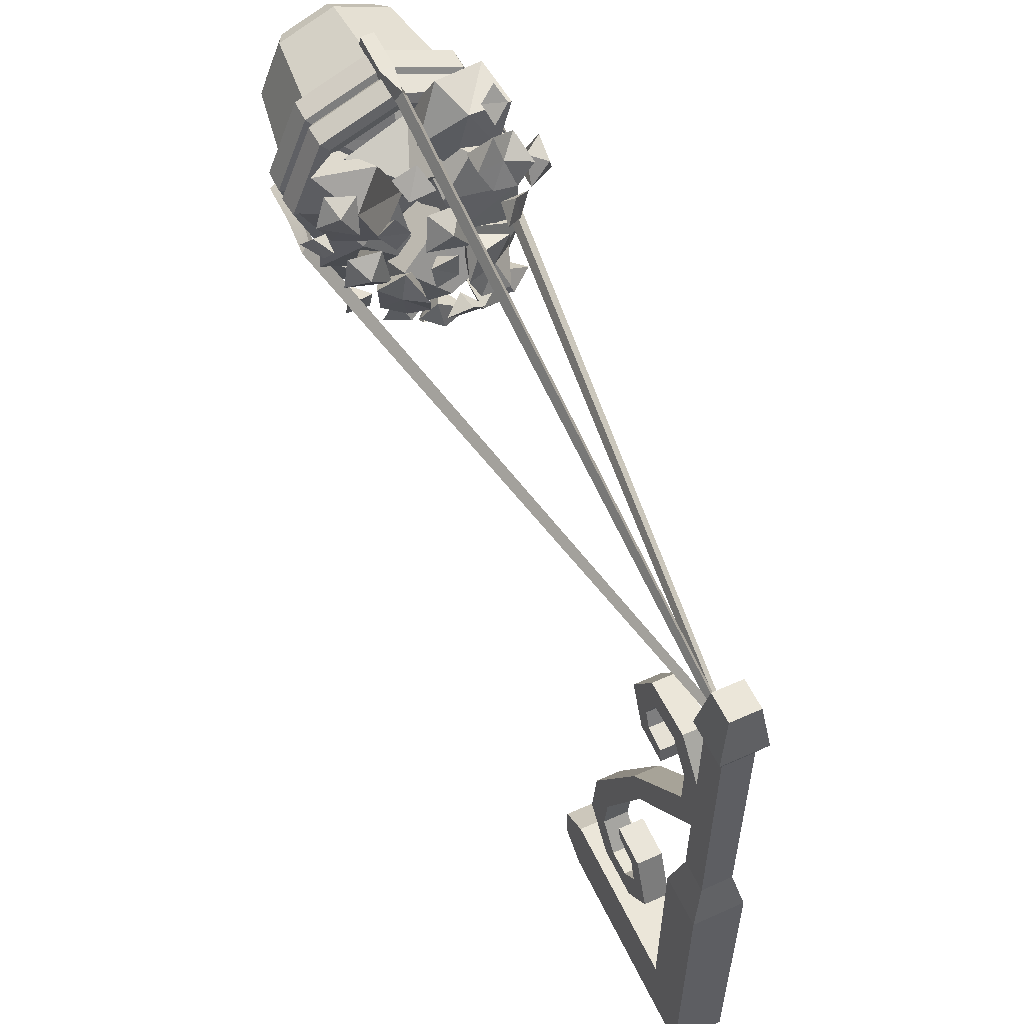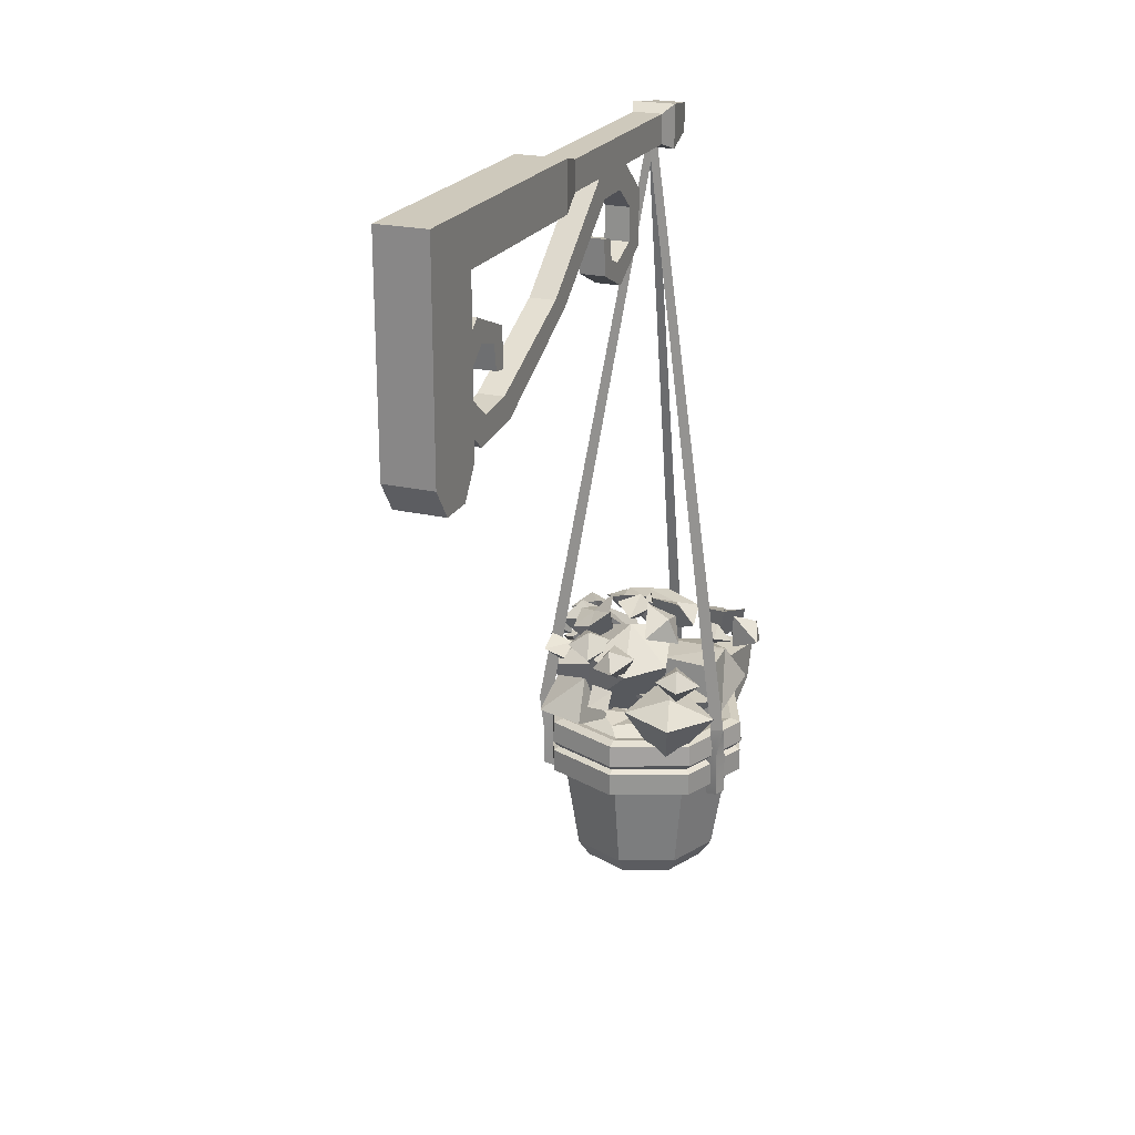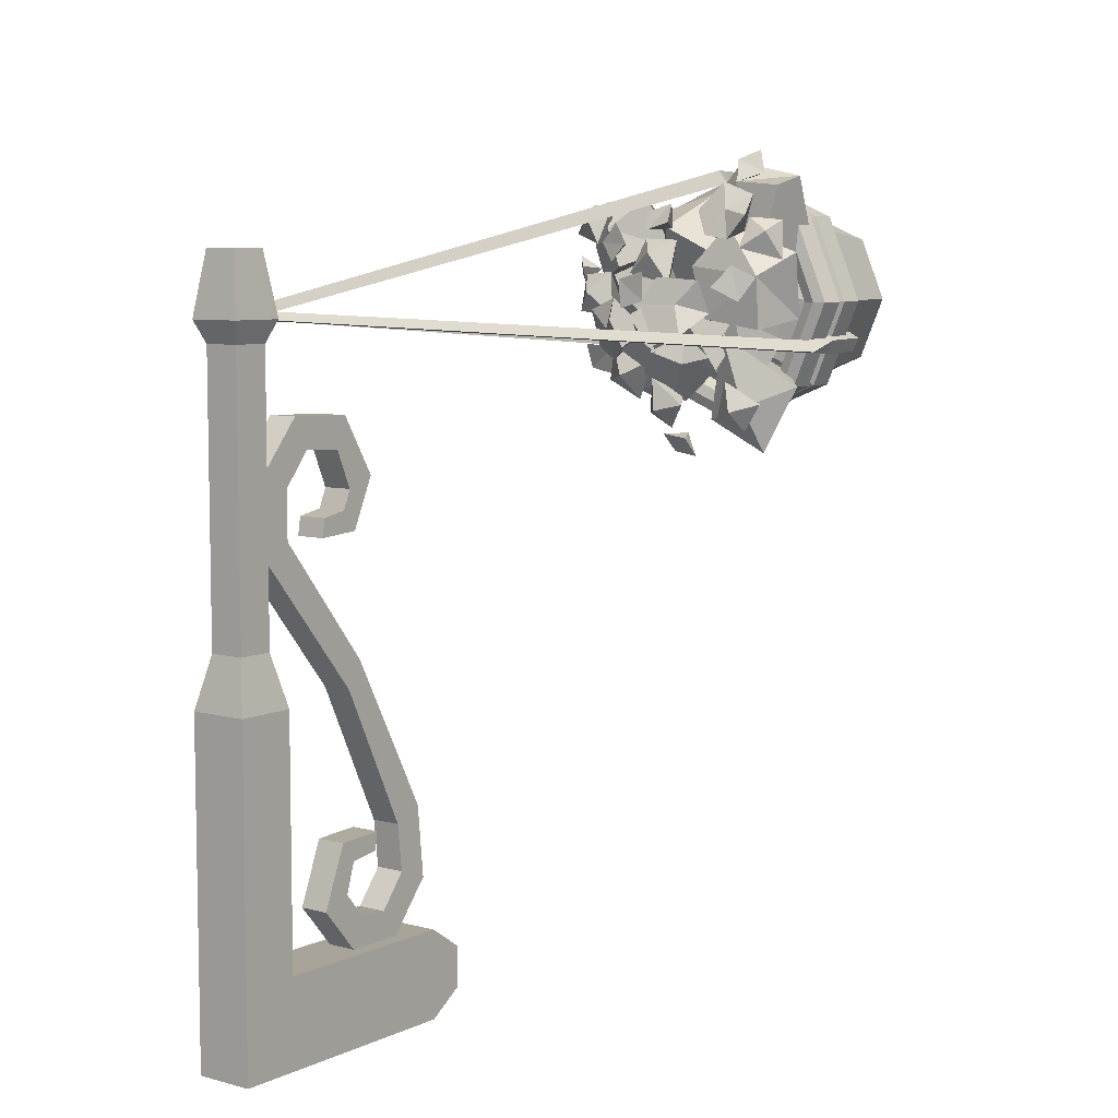
<metadata>
{"format":"obj","ext":"obj","renderer":"f3d","projection":"perspective","resolution":1024,"background":"white","views":[{"elev":56.0,"azim":154.9,"up":"+Z"},{"elev":22.3,"azim":-158.0,"up":"+Y"},{"elev":7.2,"azim":-142.4,"up":"+Z"}]}
</metadata>
<code>
v -22.24 -173.7 130.2
v -25.63 -172.4 128.7
v -23.74 -164.5 129.4
v -27.28 -163.4 129.6
v -24.98 -164.5 132.3
v -23.69 -173.7 133.6
v -27.08 -172.4 132.1
v 1.143 -2.843 140.6
v -1.07 -2.843 140.7
v 0.3645 -2.843 142.4
v -1.87 -173.7 168.4
v -1.773 -172.4 172.1
v -1.618 -164.5 169.5
v 0.0412 -163.4 172.6
v 1.534 -164.5 169.4
v 1.815 -173.7 168.3
v 1.912 -172.4 172
v -0.6361 -2.843 141
v 0.4071 -2.843 142.9
v 1.346 -2.843 140.9
v 24.65 -173.7 133.8
v 28.04 -172.4 132.3
v 25.94 -164.5 132.5
v 28.26 -163.4 129.8
v 24.7 -164.5 129.6
v 23.21 -173.7 130.4
v 26.61 -172.4 128.9
v 0.3053 -2.843 142.5
v 1.746 -2.843 140.8
v -0.4665 -2.843 140.7
v 12.37 -211.1 129
v -0.000305 -211.1 123.8
v -12.38 -211.1 129
v -17.5 -211.1 141.3
v -12.38 -211.1 153.7
v -0.000305 -211.1 158.8
v 12.37 -211.1 153.7
v 17.5 -211.1 141.3
v 20.15 -166.1 121.2
v -0.000305 -166.1 112.8
v -20.15 -166.1 121.2
v -28.5 -166.1 141.3
v -20.15 -166.1 161.5
v -0.000305 -166.1 169.8
v 20.15 -166.1 161.5
v 28.5 -166.1 141.3
v -0.000305 -211.1 141.3
v 20.33 -181.1 121
v -0.000305 -181.1 112.6
v -20.34 -181.1 121
v -28.76 -181.1 141.3
v -20.34 -181.1 161.7
v -0.000305 -181.1 170.1
v 20.33 -181.1 161.7
v 28.76 -181.1 141.3
v 17.5 -182.6 123.8
v -0.000305 -182.6 116.6
v -17.5 -182.6 123.8
v -24.75 -182.6 141.3
v -17.5 -182.6 158.8
v -0.000305 -182.6 166.1
v 17.5 -182.6 158.8
v 24.75 -182.6 141.3
v 16.23 -166.1 125.1
v -0.000305 -166.1 118.4
v -16.23 -166.1 125.1
v -22.95 -166.1 141.3
v -16.23 -166.1 157.6
v -0.000305 -166.1 164.3
v 16.23 -166.1 157.6
v 22.95 -166.1 141.3
v 15.35 -170.3 126
v -0.000305 -170.3 119.6
v 0.5302 -166.8 136.6
v -15.35 -170.3 126
v -21.71 -170.3 141.3
v -15.35 -170.3 156.7
v -0.000305 -170.3 163
v 15.35 -170.3 156.7
v 21.71 -170.3 141.3
v 14.71 -206.3 126.6
v -0.000305 -206.3 120.5
v -14.71 -206.3 126.6
v -20.8 -206.3 141.3
v -14.71 -206.3 156
v -0.000305 -206.3 162.1
v 14.71 -206.3 156
v 20.8 -206.3 141.3
v 18.2 -165.4 123.1
v -0.000305 -165.4 115.6
v -18.2 -165.4 123.1
v -25.73 -165.4 141.3
v -18.2 -165.4 159.5
v -0.000305 -165.4 167.1
v 18.2 -165.4 159.5
v 25.73 -165.4 141.3
v 20.33 -174.8 121
v -0.000305 -174.8 112.6
v -20.34 -174.8 121
v -28.76 -174.8 141.3
v -20.34 -174.8 161.7
v -0.000305 -174.8 170.1
v 20.33 -174.8 161.7
v 28.76 -174.8 141.3
v 19.1 -174 122.2
v 27 -174 141.3
v 19.1 -174 160.4
v -0.000305 -174 168.3
v -19.1 -174 160.4
v -27 -174 141.3
v -19.1 -174 122.2
v -0.000305 -174 114.3
v 20.54 -172 120.8
v 29.04 -172 141.3
v 20.54 -172 161.9
v -0.000305 -172 170.4
v -20.54 -172 161.9
v -29.04 -172 141.3
v -20.54 -172 120.8
v -0.000305 -172 112.3
v -7.789 -164.6 152.8
v -12.62 -166.3 144
v -6.212 -165.5 131.8
v 4.907 -167 126.8
v 10.47 -165.4 132.6
v 15.51 -167.5 141.3
v 5.271 -165.2 148.6
v 0.2682 -166.8 154.2
v -5.414 -166.6 140
v -2.711 -166.5 146.6
v 2.806 -166 142.4
v -24.03 -185.1 133.8
v -27.25 -183.8 132.4
v -25.88 -183.8 129.2
v -22.66 -185.1 130.5
v 1.793 -185.1 169.1
v 1.885 -183.8 172.6
v -1.616 -183.8 172.7
v -1.708 -185.1 169.2
v 23.63 -185.1 130.7
v 26.86 -183.8 129.4
v 28.22 -183.8 132.6
v 24.99 -185.1 134
v -3.805 -2.577 154.3
v 3.756 -2.577 154.3
v -3.805 4.984 154.3
v 3.756 4.984 154.3
v -6.531 7.71 -8.297
v 6.482 7.71 -8.297
v -6.531 -5.303 11.24
v 6.482 -5.303 11.24
v -6.531 -5.303 64.96
v -6.531 7.71 64.96
v 6.482 7.71 64.96
v 6.482 -5.303 64.96
v -5.81 -4.582 140.8
v -5.81 6.989 140.8
v 5.761 6.989 140.8
v 5.761 -4.582 140.8
v 3.898 5.125 136.1
v -3.947 5.125 136.1
v -3.947 -2.719 136.1
v 3.898 -2.719 136.1
v 3.897 5.125 76.24
v -3.947 5.125 76.24
v -3.947 -2.719 76.24
v 3.897 -2.719 76.24
v 3.31 -1.854 110.2
v 3.31 -2.401 94.33
v 3.31 -26.09 65.42
v 3.31 -18.75 97.07
v 3.31 -33.26 108.6
v 3.31 -25.77 121.2
v 3.31 -11.32 121.7
v -3.35 -1.854 110.2
v -3.35 -2.401 94.33
v -3.35 -26.09 65.42
v -3.35 -18.75 97.07
v -3.35 -33.26 108.6
v -3.35 -25.77 121.2
v -3.35 -11.32 121.7
v 3.31 -8.684 107.6
v 3.31 -8.804 97.27
v 3.31 -29.44 71.19
v 3.31 -19.42 101
v 3.31 -26.87 106.3
v 3.31 -23.37 114.4
v 3.31 -14.57 114.9
v -3.35 -8.684 107.6
v -3.35 -8.804 97.27
v -3.35 -29.44 71.19
v -3.35 -19.42 101
v -3.35 -26.87 106.3
v -3.35 -23.37 114.4
v -3.35 -14.57 114.9
v 3.31 -25.14 102.1
v -3.35 -25.14 102.1
v -3.35 -28.25 97.66
v 3.31 -28.25 97.66
v 3.31 -48.58 22.05
v 3.31 -47.02 37.95
v 3.31 -34.14 34.69
v 3.31 -18.48 20.8
v 3.31 -26.85 10.97
v 3.31 -39.05 10.58
v -3.35 -48.58 22.05
v -3.35 -47.02 37.95
v -3.35 -34.14 34.69
v -3.35 -18.48 20.8
v -3.35 -26.85 10.97
v -3.35 -39.05 10.58
v 3.31 -41.75 24.65
v 3.31 -40.62 35.01
v 3.31 -33.48 30.74
v 3.31 -24.88 23.12
v 3.31 -29.39 17.7
v 3.31 -35.96 17.35
v -3.35 -41.75 24.65
v -3.35 -40.62 35.01
v -3.35 -33.48 30.74
v -3.35 -24.88 23.12
v -3.35 -29.39 17.7
v -3.35 -35.96 17.35
v 3.31 -26.9 29.72
v -3.35 -26.9 29.72
v -3.35 -23.78 34.16
v 3.31 -23.78 34.16
v 6.482 -48.16 -8.297
v -6.531 -48.16 -8.297
v 6.482 -48.16 11.24
v -6.531 -48.16 11.24
v 6.482 -55.84 -3.095
v -6.531 -55.84 -3.095
v 6.482 -55.84 6.042
v -6.531 -55.84 6.042
v -5.669 -129.7 129.8
v -0.4457 -132.6 126.3
v -0.933 -128 133.7
v 4.786 -130.1 130.4
v -0.6953 -134.7 132.1
v 24.62 -143.1 131
v 17.88 -144.5 130.3
v 24.66 -145.6 125.1
v 18.04 -146.7 123.5
v 21.37 -149.7 129
v 15.92 -141.1 148.4
v 20.46 -137.3 143.7
v 24.11 -142.5 147.8
v 25.59 -142.2 139
v 14.46 -139.9 137.7
v 18.64 -148.9 141.9
v 14.04 -140 130.3
v 10.77 -137.8 124
v 16.59 -141.9 122.6
v 9.038 -143.7 118.2
v 3.502 -141.3 127.8
v 10.16 -149.2 126.4
v -13.95 -139.1 128.7
v -11.36 -131.6 127.5
v -10.97 -133.5 134.4
v -4.136 -129.2 130.3
v -6.73 -135.9 121.2
v -4.129 -139.9 130.2
v -3.612 -140.5 156
v 0.556 -134.5 153.1
v 4.66 -140 156.3
v 6.918 -136.5 148.2
v -4.196 -136.1 145.9
v 1.086 -145.1 148.4
v 9.926 -148.1 162.7
v 3.339 -148.4 164.6
v 7.475 -143.8 158.4
v 0.8465 -143.1 160.2
v 4.192 -149.8 158.7
v 6.446 -132 140
v 7.338 -132.5 146.9
v 0.3819 -132.4 141.8
v 0.5181 -132.2 148.7
v 3.914 -137.3 144.6
v 8.533 -130.5 137.4
v 12.04 -137 142.4
v 13.54 -136.1 135.1
v 19.06 -137.7 139.4
v 11.96 -137.4 127.6
v 15.96 -145.5 133.4
v 7.273 -133.9 130.7
v 7.299 -142.9 135.3
v 17.95 -139.6 130.5
v -11.79 -129.9 134
v -14.79 -137.6 139.1
v -8.813 -132.2 141.2
v -13.68 -134.6 146.7
v -0.8902 -129.4 141.1
v -4.123 -138.9 147.1
v -3.856 -129.3 134.8
v -4.489 -140.1 137.4
v -4.355 -131.4 147.5
v -23.16 -144.5 147.4
v -19.94 -142 141.8
v -18.37 -141.3 150.2
v -14.95 -137.9 145.1
v -16.39 -145.5 145.5
v -23.29 -156.8 132.4
v -15.58 -153.3 120.1
v -10.79 -154.3 138
v -1.904 -155.4 126.2
v -12.34 -168.8 127.8
v 23.26 -156.3 131.6
v 11.93 -151.9 123.7
v 24.02 -162.2 119.9
v 9.999 -161.6 114.3
v 7.722 -167.1 131.7
v 7.578 -152.6 153.1
v 17.96 -147.7 144.1
v 26.32 -152.5 153.6
v 26.98 -154.6 133.8
v 3.445 -148.8 129.9
v 10.7 -175.9 137.9
v -0.2381 -161.9 167.2
v 5.177 -148.5 159.1
v 16.87 -159.6 161.9
v 10.98 -158 143.5
v -12.19 -156.6 148.5
v -1.422 -174.2 148.4
v -9.111 -137.3 136.6
v -1.161 -145.7 145.9
v 0.8527 -136.2 130.7
v 10.78 -141 138
v -1.935 -147.1 117.9
v 12.62 -161.5 127.1
v -11.49 -145.5 125.5
v -7.154 -164.9 135.8
v 9.624 -144.2 121.4
v -21.76 -147.8 135.1
v -24.2 -161.8 137.4
v -21.51 -147.1 147.6
v -26.13 -157 153.1
v -2.768 -148.1 149.9
v -2.231 -168.4 157.3
v -6.487 -148.1 137.4
v 0.5685 -170.4 134.5
v -11.18 -150.7 159.5
v 13.51 -138 150.8
v 17.33 -139.7 155.5
v 9.662 -137.9 155
v 13.02 -139.1 160.1
v 13.02 -143.1 154.9
v 26.53 -144.1 149.7
v 27.99 -147.7 144.8
v 29.97 -148 152.3
v 32.17 -151.5 147.7
v 25.96 -150.9 149.1
v -12.46 -144.7 113.9
v -17.93 -141.3 116
v -19.39 -145.9 111.4
v -23.89 -145.6 118
v -15.28 -143.6 123.2
v -17.13 -151.6 118.2
v 19.3 -146 164
v 24.74 -142.7 162
v 26.31 -148.5 164.4
v 29.64 -146.3 157.4
v 20.63 -142.1 155.1
v 22.22 -151.2 156.4
v -27.66 -148.6 160.6
v -27.3 -141.9 158.1
v -21.94 -143.5 161.3
v -21.59 -139.7 154.1
v -29.69 -145.7 151.5
v -21.62 -149.3 154.1
v 6.311 -144.2 115
v 1.837 -138.7 115.8
v -0.326 -143.7 111.7
v -5.183 -140.5 117.4
v 2.995 -140.2 123.5
v -0.365 -148.3 119.5
v -2.258 -150.9 104.5
v 3.853 -151.2 105.4
v -1.854 -147.1 108.9
v 4.22 -146.5 110
v 0.944 -152.4 109.9
v -22.68 -140.3 161.6
v -20.38 -147.3 166.4
v -15.78 -142.4 163.1
v -14.12 -144.6 169.4
v -11.9 -139.9 157.1
v -9.051 -148.4 162.5
v -18.08 -139.8 156.1
v -16.48 -149.4 157.9
v -8.915 -141.7 162.9
v -18.38 -153.4 176.8
v -20.96 -151.2 171.6
v -13.89 -150.5 174.7
v -16.01 -147.5 169.5
v -16.39 -154.3 170.8
v -3.91 -155 113.2
v -15.73 -150.6 116.6
v -19.02 -154.9 105.8
v -26.94 -156.8 121.7
v -9.182 -151.5 133.6
v -12.15 -175.9 124.5
v 15.13 -143.3 149.6
v 5.706 -151.5 154.1
v 19.7 -144.9 158.8
v 12.17 -150.7 165.9
v 30.68 -154.7 154.6
v 16.12 -167.6 156.9
v 24.65 -150.7 146.3
v 14.02 -167.6 145.2
v 26.92 -154.4 165.1
v -23.01 -153.6 168.7
v -21.19 -166.1 171.1
v -11.82 -152.9 169.7
v -7.385 -161.9 174.3
v -8.039 -153.8 153.2
v -1.302 -172.1 153.4
v -19.54 -153.8 155.3
v -21.47 -173.8 148.7
v -0.2196 -156.2 161.6
f 1 2 4 3
f 8 9 10
f 5 4 7 6
f 132 133 134 135
f 2 7 4
f 6 1 3 5
f 3 4 9 8
f 4 5 10 9
f 5 3 8 10
f 11 12 14 13
f 18 19 20
f 15 14 17 16
f 136 137 138 139
f 12 17 14
f 16 11 13 15
f 13 14 19 18
f 14 15 20 19
f 15 13 18 20
f 21 22 24 23
f 28 29 30
f 25 24 27 26
f 140 141 142 143
f 22 27 24
f 26 21 23 25
f 23 24 29 28
f 24 25 30 29
f 25 23 28 30
f 97 98 112 105
f 98 99 111 112
f 99 100 110 111
f 100 101 109 110
f 101 102 108 109
f 102 103 107 108
f 103 104 106 107
f 104 97 105 106
f 32 31 47
f 33 32 47
f 34 33 47
f 35 34 47
f 36 35 47
f 37 36 47
f 38 37 47
f 31 38 47
f 72 73 124 125
f 73 75 124
f 75 76 122
f 76 77 121 122
f 77 78 128 121
f 128 79 127
f 79 80 126
f 80 72 125
f 56 57 49 48
f 57 58 50 49
f 58 59 51 50
f 59 60 52 51
f 60 61 53 52
f 61 62 54 53
f 62 63 55 54
f 63 56 48 55
f 81 82 57 56
f 82 83 58 57
f 83 84 59 58
f 84 85 60 59
f 85 86 61 60
f 86 87 62 61
f 87 88 63 62
f 88 81 56 63
f 89 90 65 64
f 90 91 66 65
f 91 92 67 66
f 92 93 68 67
f 93 94 69 68
f 94 95 70 69
f 95 96 71 70
f 96 89 64 71
f 64 65 73 72
f 65 66 75 73
f 66 67 76 75
f 67 68 77 76
f 68 69 78 77
f 69 70 79 78
f 70 71 80 79
f 71 64 72 80
f 31 32 82 81
f 32 33 83 82
f 33 34 84 83
f 34 35 85 84
f 35 36 86 85
f 36 37 87 86
f 37 38 88 87
f 38 31 81 88
f 39 40 90 89
f 40 41 91 90
f 41 42 92 91
f 42 43 93 92
f 43 44 94 93
f 44 45 95 94
f 45 46 96 95
f 46 39 89 96
f 48 49 98 97
f 49 50 99 98
f 50 51 100 99
f 51 52 101 100
f 52 53 102 101
f 53 54 103 102
f 54 55 104 103
f 55 48 97 104
f 106 105 113 114
f 107 106 114 115
f 108 107 115 116
f 109 108 116 117
f 110 109 117 118
f 111 110 118 119
f 112 111 119 120
f 105 112 120 113
f 114 113 39 46
f 115 114 46 45
f 116 115 45 44
f 117 116 44 43
f 118 117 43 42
f 119 118 42 41
f 120 119 41 40
f 113 120 40 39
f 129 130 74
f 123 122 129
f 124 123 74
f 125 124 74
f 126 125 74
f 79 126 127
f 131 126 74
f 130 131 74
f 78 79 128
f 75 122 123
f 124 75 123
f 80 125 126
f 122 121 130 129
f 121 128 130
f 128 127 131 130
f 123 129 74
f 127 126 131
f 6 7 133 132
f 7 2 134 133
f 2 1 135 134
f 1 6 132 135
f 16 17 137 136
f 17 12 138 137
f 12 11 139 138
f 11 16 136 139
f 26 27 141 140
f 27 22 142 141
f 22 21 143 142
f 21 26 140 143
f 144 145 147 146
f 153 154 149 148
f 150 151 155 152
f 154 155 151 149
f 150 152 153 148
f 161 162 156 157
f 157 158 160 161
f 158 159 163 160
f 162 163 159 156
f 157 156 144 146
f 146 147 158 157
f 145 159 158 147
f 156 159 145 144
f 161 160 164 165
f 165 166 162 161
f 166 167 163 162
f 160 163 167 164
f 165 164 154 153
f 153 152 166 165
f 152 155 167 166
f 164 167 155 154
f 168 169 176 175
f 169 170 177 176
f 198 199 172 179
f 172 173 180 179
f 173 174 181 180
f 174 168 175 181
f 169 168 182 183
f 170 169 183 184
f 172 199 196 186
f 173 172 186 187
f 174 173 187 188
f 168 174 188 182
f 175 176 190 189
f 176 177 191 190
f 197 198 179 193
f 179 180 194 193
f 180 181 195 194
f 181 175 189 195
f 183 182 189 190
f 184 183 190 191
f 186 196 197 193
f 187 186 193 194
f 188 187 194 195
f 182 188 195 189
f 178 192 185 171
f 197 196 185 192
f 178 198 197 192
f 171 199 198 178
f 196 199 171 185
f 200 201 207 206
f 226 227 203 209
f 203 204 210 209
f 204 205 211 210
f 205 200 206 211
f 201 200 212 213
f 203 227 224 215
f 204 203 215 216
f 205 204 216 217
f 200 205 217 212
f 206 207 219 218
f 225 226 209 221
f 209 210 222 221
f 210 211 223 222
f 211 206 218 223
f 213 212 218 219
f 215 224 225 221
f 216 215 221 222
f 217 216 222 223
f 212 217 223 218
f 208 220 214 202
f 225 224 214 220
f 208 226 225 220
f 202 227 226 208
f 224 227 202 214
f 207 191 177 219
f 219 177 170 213
f 213 170 184 201
f 201 184 191 207
f 233 232 234 235
f 148 149 228 229
f 149 151 230 228
f 151 150 231 230
f 150 148 229 231
f 229 228 232 233
f 228 230 234 232
f 230 231 235 234
f 231 229 233 235
f 239 240 237
f 237 240 236
f 238 240 239
f 237 236 238
f 237 238 239
f 236 240 238
f 244 245 242
f 242 245 241
f 243 245 244
f 242 241 243
f 242 243 244
f 241 245 243
f 249 251 250
f 250 251 246
f 246 251 249 248
f 250 246 247
f 247 246 248
f 250 247 249
f 247 248 249
f 255 257 256
f 256 257 252
f 252 257 255 254
f 256 252 253
f 253 252 254
f 256 253 255
f 253 254 255
f 261 263 262
f 262 263 258
f 258 263 261 260
f 262 258 259
f 259 258 260
f 262 259 261
f 259 260 261
f 267 269 268
f 268 269 264
f 264 269 267 266
f 268 264 265
f 265 264 266
f 268 265 267
f 265 266 267
f 273 274 271
f 271 274 270
f 272 274 273
f 271 270 272
f 271 272 273
f 270 274 272
f 278 279 276
f 276 279 275
f 277 279 278
f 276 275 277
f 276 277 278
f 275 279 277
f 280 281 282
f 284 288 285
f 284 285 287 286
f 286 287 281 280
f 281 287 285 283
f 286 280 282
f 282 288 284
f 282 281 283
f 286 282 284
f 282 283 288
f 285 288 283
f 289 290 291
f 293 297 294
f 293 294 296 295
f 295 296 290 289
f 290 296 294 292
f 295 289 291
f 291 297 293
f 291 290 292
f 295 291 293
f 291 292 297
f 294 297 292
f 301 302 299
f 299 302 298
f 300 302 301
f 299 298 300
f 299 300 301
f 298 302 300
f 306 307 304
f 304 307 303
f 305 307 306
f 304 303 305
f 304 305 306
f 303 307 305
f 311 312 309
f 309 312 308
f 310 312 311
f 309 308 310
f 309 310 311
f 308 312 310
f 316 318 317
f 317 318 313
f 315 318 316
f 317 313 314
f 314 313 315
f 317 314 316
f 314 315 316
f 322 324 323
f 323 324 319
f 321 324 322
f 323 319 320
f 320 319 321
f 323 320 322
f 320 321 322
f 325 326 327
f 329 333 330
f 329 330 332 331
f 331 332 326 325
f 326 332 330 328
f 331 325 327
f 327 333 329
f 327 326 328
f 331 327 329
f 327 328 333
f 330 333 328
f 334 335 336
f 338 342 339
f 338 339 341 340
f 340 341 335 334
f 335 341 339 337
f 340 334 336
f 336 342 338
f 336 335 337
f 340 336 338
f 336 337 342
f 339 342 337
f 319 324 321
f 313 318 315
f 346 347 344
f 344 347 343
f 345 347 346
f 344 343 345
f 344 345 346
f 343 347 345
f 351 352 349
f 349 352 348
f 350 352 351
f 349 348 350
f 349 350 351
f 348 352 350
f 356 358 357
f 357 358 353
f 353 358 356 355
f 357 353 354
f 354 353 355
f 357 354 356
f 354 355 356
f 362 364 363
f 363 364 359
f 359 364 362 361
f 363 359 360
f 360 359 361
f 363 360 362
f 360 361 362
f 368 370 369
f 369 370 365
f 365 370 368 367
f 369 365 366
f 366 365 367
f 369 366 368
f 366 367 368
f 374 376 375
f 375 376 371
f 371 376 374 373
f 375 371 372
f 372 371 373
f 375 372 374
f 372 373 374
f 380 381 378
f 378 381 377
f 379 381 380
f 378 377 379
f 378 379 380
f 377 381 379
f 382 383 384
f 386 390 387
f 386 387 389 388
f 388 389 383 382
f 383 389 387 385
f 388 382 384
f 384 390 386
f 384 383 385
f 388 384 386
f 384 385 390
f 387 390 385
f 394 395 392
f 392 395 391
f 393 395 394
f 392 391 393
f 392 393 394
f 391 395 393
f 399 401 400
f 400 401 396
f 398 401 399
f 400 396 397
f 397 396 398
f 400 397 399
f 397 398 399
f 402 403 404
f 406 410 407
f 406 407 409 408
f 408 409 403 402
f 403 409 407 405
f 408 402 404
f 404 410 406
f 404 403 405
f 408 404 406
f 404 405 410
f 407 410 405
f 411 412 413
f 415 419 416
f 415 416 418 417
f 417 418 412 411
f 412 418 416 414
f 417 411 413
f 413 419 415
f 413 412 414
f 417 413 415
f 413 414 419
f 416 419 414
f 396 401 398

</code>
